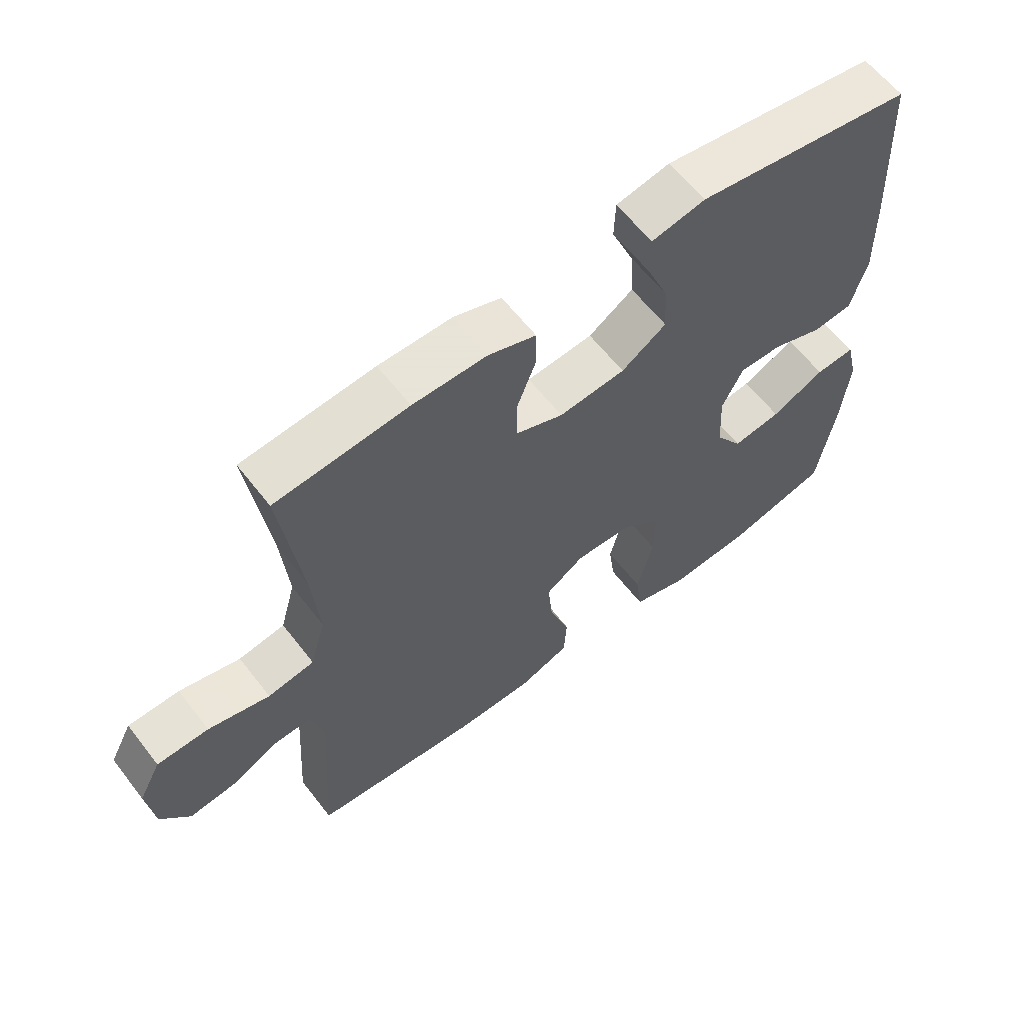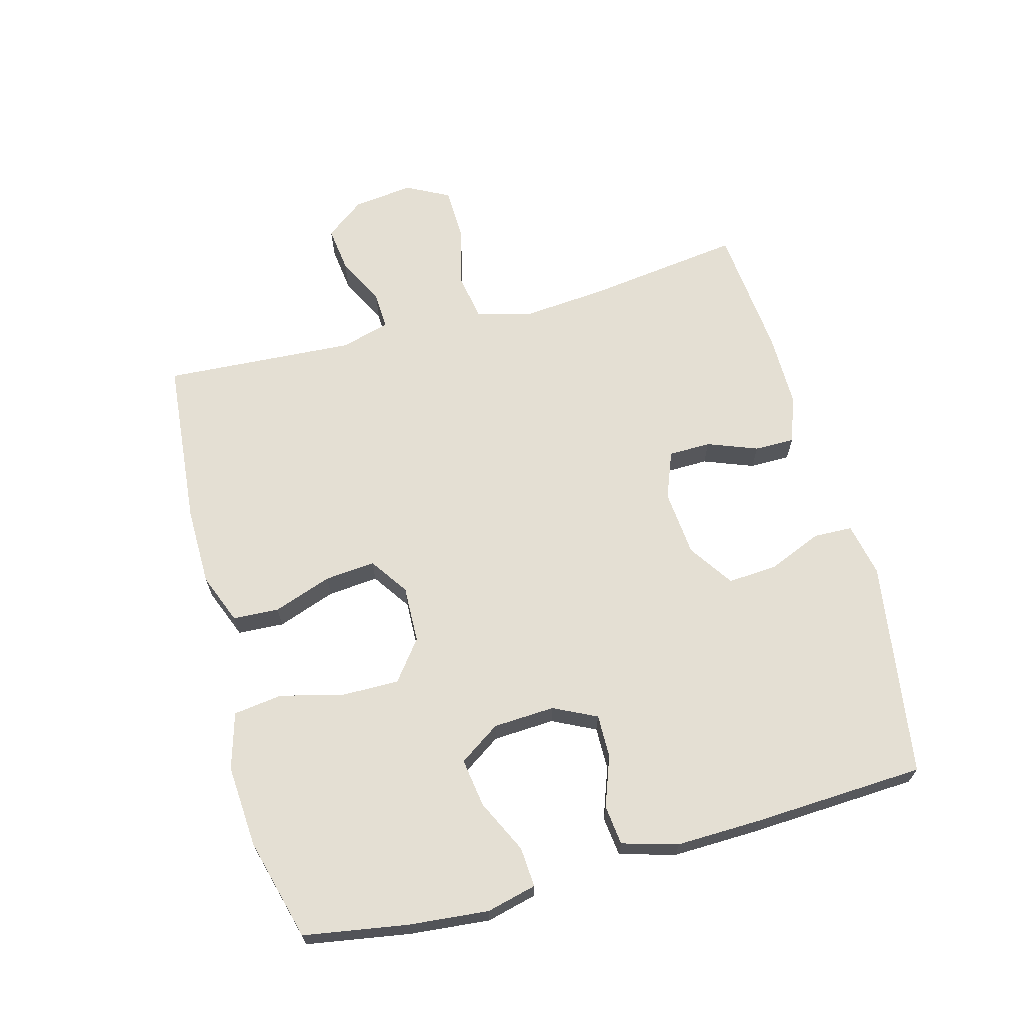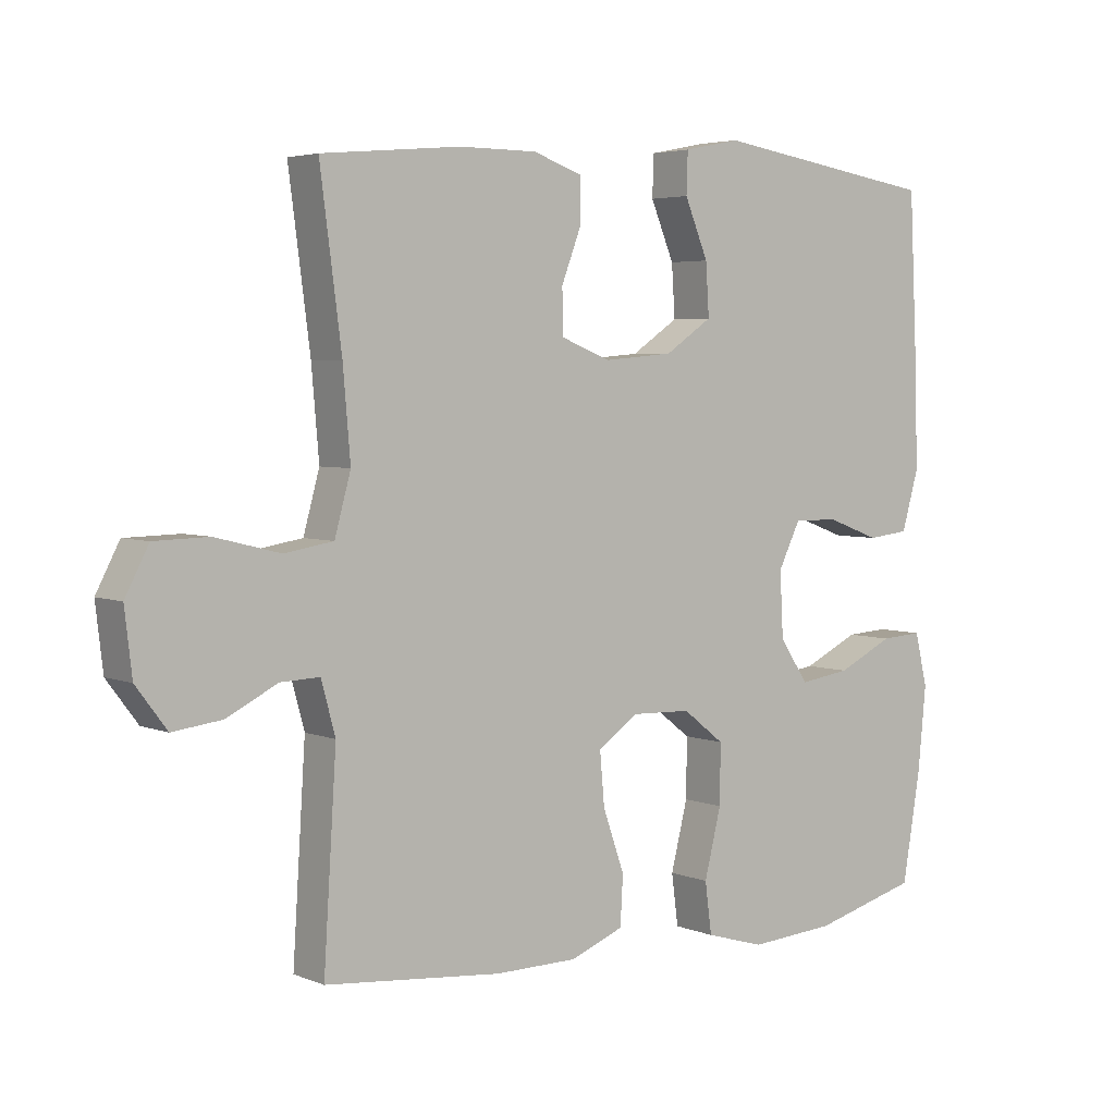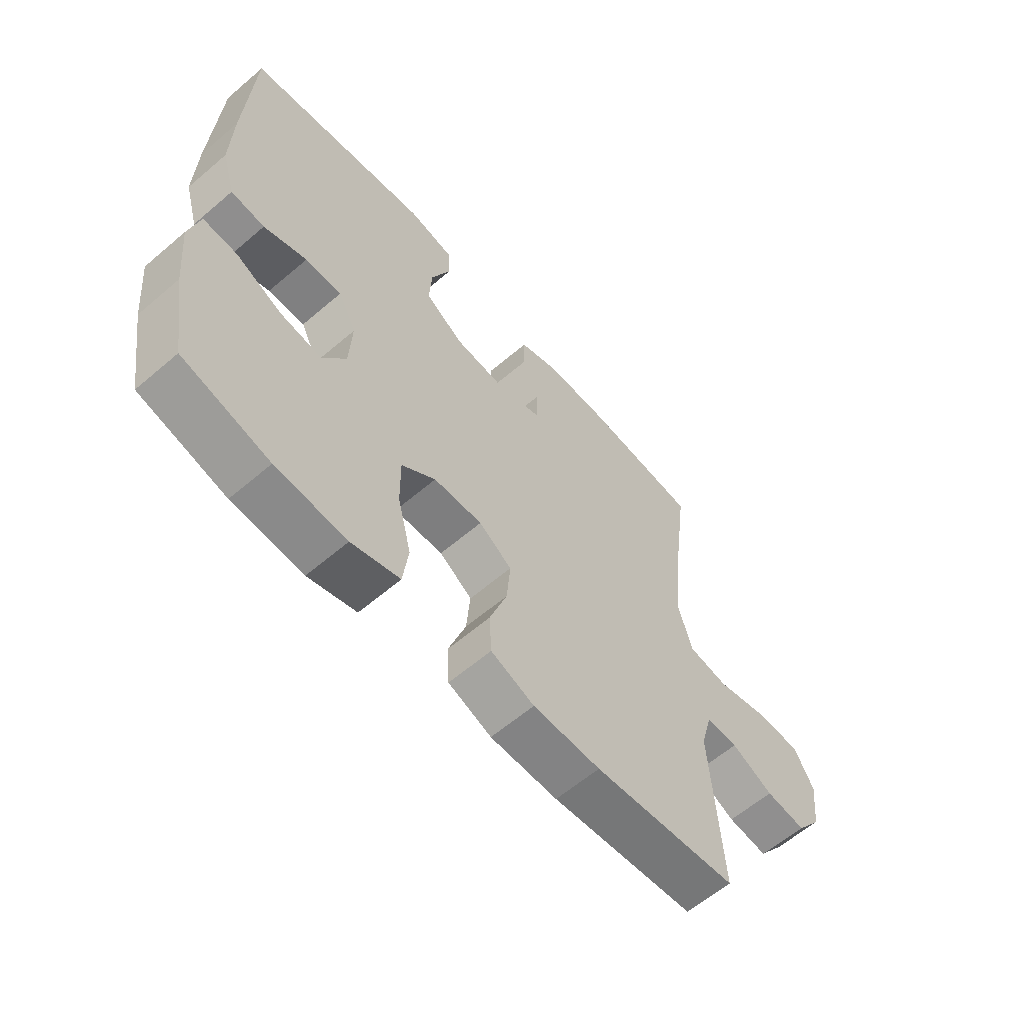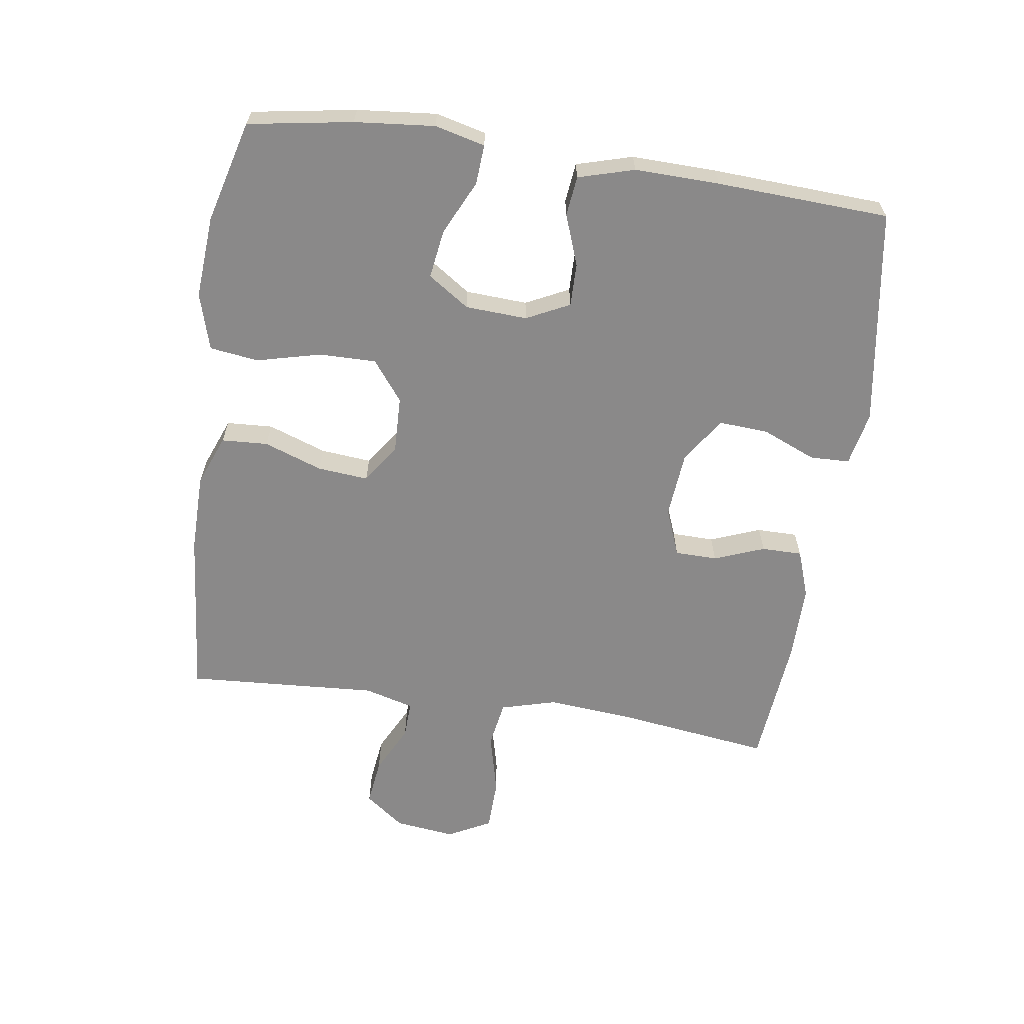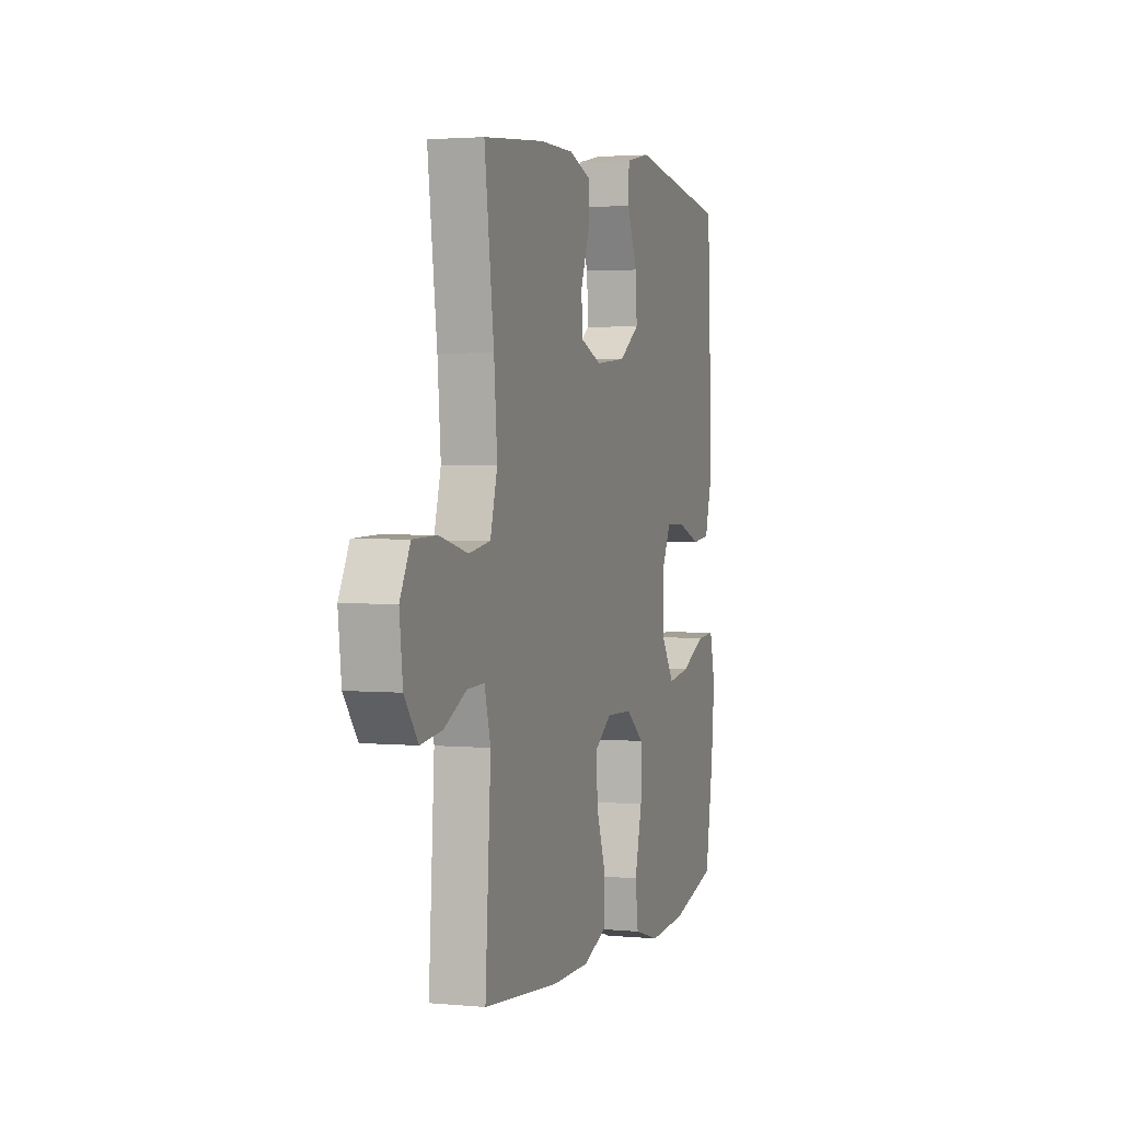
<metadata>
{"format":"obj","ext":"obj","renderer":"f3d","projection":"perspective","resolution":1024,"background":"white","views":[{"elev":61.4,"azim":142.3,"up":"+Z"},{"elev":66.5,"azim":-105.2,"up":"+Y"},{"elev":4.2,"azim":142.0,"up":"+Z"},{"elev":-60.8,"azim":-48.9,"up":"+Z"},{"elev":-63.3,"azim":-98.4,"up":"+Y"},{"elev":2.5,"azim":108.1,"up":"+Z"}]}
</metadata>
<code>
v -0.5 0.07 0.5
v -0.162 0.07 0.552
v -0.078 0.07 0.535
v -0.076 0.07 0.474
v -0.111 0.07 0.39
v -0.116 0.07 0.313
v -0.046 0.07 0.266
v 0.058 0.07 0.257
v 0.132 0.07 0.286
v 0.133 0.07 0.352
v 0.103 0.07 0.43
v 0.103 0.07 0.493
v 0.177 0.07 0.519
v 0.293 0.07 0.519
v 0.5 0.07 0.5
v 0.468 0.07 0.256
v 0.457 0.07 0.126
v 0.481 0.07 0.039
v 0.554 0.07 0.027
v 0.65 0.07 0.051
v 0.731 0.07 0.049
v 0.766 0.07 -0.018
v 0.755 0.07 -0.112
v 0.709 0.07 -0.173
v 0.636 0.07 -0.164
v 0.56 0.07 -0.126
v 0.502 0.07 -0.124
v 0.481 0.07 -0.201
v 0.5 0.07 -0.5
v 0.237 0.07 -0.525
v 0.114 0.07 -0.524
v 0.035 0.07 -0.493
v 0.031 0.07 -0.421
v 0.063 0.07 -0.33
v 0.07 0.07 -0.251
v 0.01 0.07 -0.21
v -0.079 0.07 -0.213
v -0.141 0.07 -0.261
v -0.14 0.07 -0.349
v -0.115 0.07 -0.449
v -0.125 0.07 -0.525
v -0.213 0.07 -0.551
v -0.342 0.07 -0.542
v -0.5 0.07 -0.5
v -0.527 0.07 -0.338
v -0.539 0.07 -0.214
v -0.52 0.07 -0.136
v -0.458 0.07 -0.14
v -0.374 0.07 -0.18
v -0.298 0.07 -0.191
v -0.255 0.07 -0.127
v -0.25 0.07 -0.031
v -0.283 0.07 0.036
v -0.35 0.07 0.035
v -0.429 0.07 0.006
v -0.491 0.07 0.013
v -0.516 0.07 0.1
v -0.513 0.07 0.232
v -0.5 0 0.5
v -0.162 0 0.552
v -0.078 0 0.535
v -0.076 0 0.474
v -0.111 0 0.39
v -0.116 0 0.313
v -0.046 0 0.266
v 0.058 0 0.257
v 0.132 0 0.286
v 0.133 0 0.352
v 0.103 0 0.43
v 0.103 0 0.493
v 0.177 0 0.519
v 0.293 0 0.519
v 0.5 0 0.5
v 0.468 0 0.256
v 0.457 0 0.126
v 0.481 0 0.039
v 0.554 0 0.027
v 0.65 0 0.051
v 0.731 0 0.049
v 0.766 0 -0.018
v 0.755 0 -0.112
v 0.709 0 -0.173
v 0.636 0 -0.164
v 0.56 0 -0.126
v 0.502 0 -0.124
v 0.481 0 -0.201
v 0.5 0 -0.5
v 0.237 0 -0.525
v 0.114 0 -0.524
v 0.035 0 -0.493
v 0.031 0 -0.421
v 0.063 0 -0.33
v 0.07 0 -0.251
v 0.01 0 -0.21
v -0.079 0 -0.213
v -0.141 0 -0.261
v -0.14 0 -0.349
v -0.115 0 -0.449
v -0.125 0 -0.525
v -0.213 0 -0.551
v -0.342 0 -0.542
v -0.5 0 -0.5
v -0.527 0 -0.338
v -0.539 0 -0.214
v -0.52 0 -0.136
v -0.458 0 -0.14
v -0.374 0 -0.18
v -0.298 0 -0.191
v -0.255 0 -0.127
v -0.25 0 -0.031
v -0.283 0 0.036
v -0.35 0 0.035
v -0.429 0 0.006
v -0.491 0 0.013
v -0.516 0 0.1
v -0.513 0 0.232
f 3 4 5
f 2 3 5
f 1 2 5
f 58 1 5
f 57 58 5
f 56 57 5
f 55 56 5
f 54 55 5
f 53 54 5 6
f 52 53 6 7
f 51 52 7 8
f 50 51 8 9
f 47 48 49
f 46 47 49
f 45 46 49
f 44 45 49
f 43 44 49
f 42 43 49
f 41 42 49
f 40 41 49
f 39 40 49
f 38 39 49 50
f 37 38 50 9
f 32 33 34
f 31 32 34
f 30 31 34
f 29 30 34
f 28 29 34
f 27 28 34 35
f 24 25 26
f 23 24 26
f 22 23 26
f 21 22 26
f 20 21 26
f 19 20 26
f 18 19 26 27
f 27 35 36
f 18 27 36
f 17 18 36
f 14 15 16
f 13 14 16
f 12 13 16
f 11 12 16
f 10 11 16
f 9 10 16 17
f 9 17 36 37
f 63 62 61
f 63 61 60
f 63 60 59
f 63 59 116
f 63 116 115
f 63 115 114
f 63 114 113
f 63 113 112
f 64 63 112 111
f 65 64 111 110
f 66 65 110 109
f 67 66 109 108
f 107 106 105
f 107 105 104
f 107 104 103
f 107 103 102
f 107 102 101
f 107 101 100
f 107 100 99
f 107 99 98
f 107 98 97
f 108 107 97 96
f 67 108 96 95
f 92 91 90
f 92 90 89
f 92 89 88
f 92 88 87
f 92 87 86
f 93 92 86 85
f 84 83 82
f 84 82 81
f 84 81 80
f 84 80 79
f 84 79 78
f 84 78 77
f 85 84 77 76
f 94 93 85
f 94 85 76
f 94 76 75
f 74 73 72
f 74 72 71
f 74 71 70
f 74 70 69
f 74 69 68
f 75 74 68 67
f 95 94 75 67
f 1 59 60 2
f 2 60 61 3
f 3 61 62 4
f 4 62 63 5
f 5 63 64 6
f 6 64 65 7
f 7 65 66 8
f 8 66 67 9
f 9 67 68 10
f 10 68 69 11
f 11 69 70 12
f 12 70 71 13
f 13 71 72 14
f 14 72 73 15
f 15 73 74 16
f 16 74 75 17
f 17 75 76 18
f 18 76 77 19
f 19 77 78 20
f 20 78 79 21
f 21 79 80 22
f 22 80 81 23
f 23 81 82 24
f 24 82 83 25
f 25 83 84 26
f 26 84 85 27
f 27 85 86 28
f 28 86 87 29
f 29 87 88 30
f 30 88 89 31
f 31 89 90 32
f 32 90 91 33
f 33 91 92 34
f 34 92 93 35
f 35 93 94 36
f 36 94 95 37
f 37 95 96 38
f 38 96 97 39
f 39 97 98 40
f 40 98 99 41
f 41 99 100 42
f 42 100 101 43
f 43 101 102 44
f 44 102 103 45
f 45 103 104 46
f 46 104 105 47
f 47 105 106 48
f 48 106 107 49
f 49 107 108 50
f 50 108 109 51
f 51 109 110 52
f 52 110 111 53
f 53 111 112 54
f 54 112 113 55
f 55 113 114 56
f 56 114 115 57
f 57 115 116 58
f 58 116 59 1

</code>
